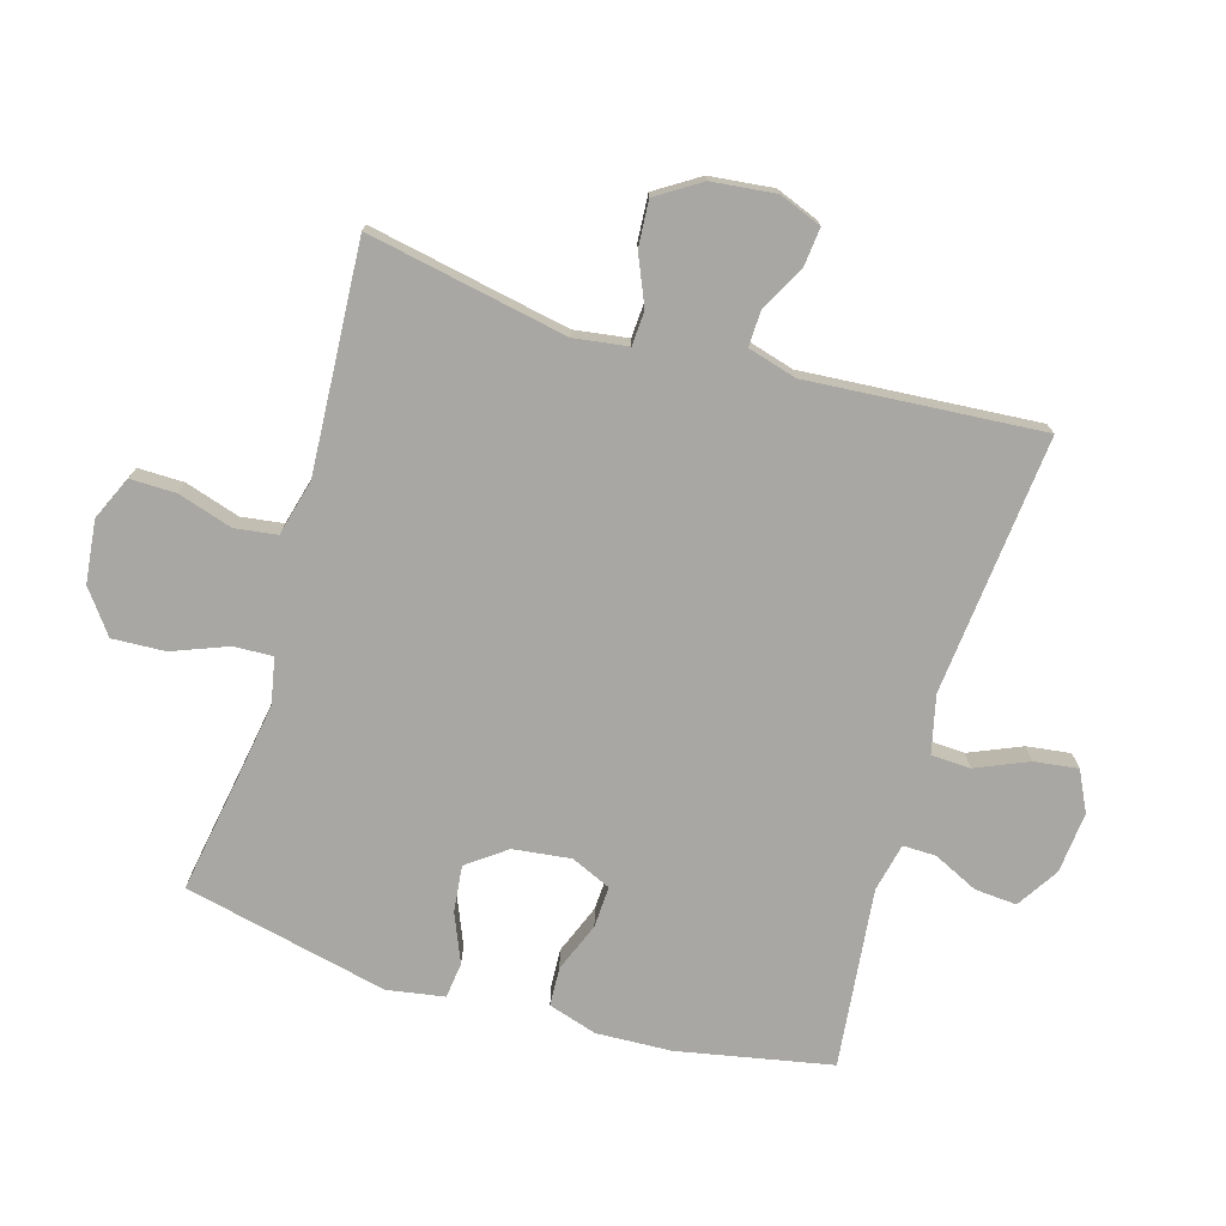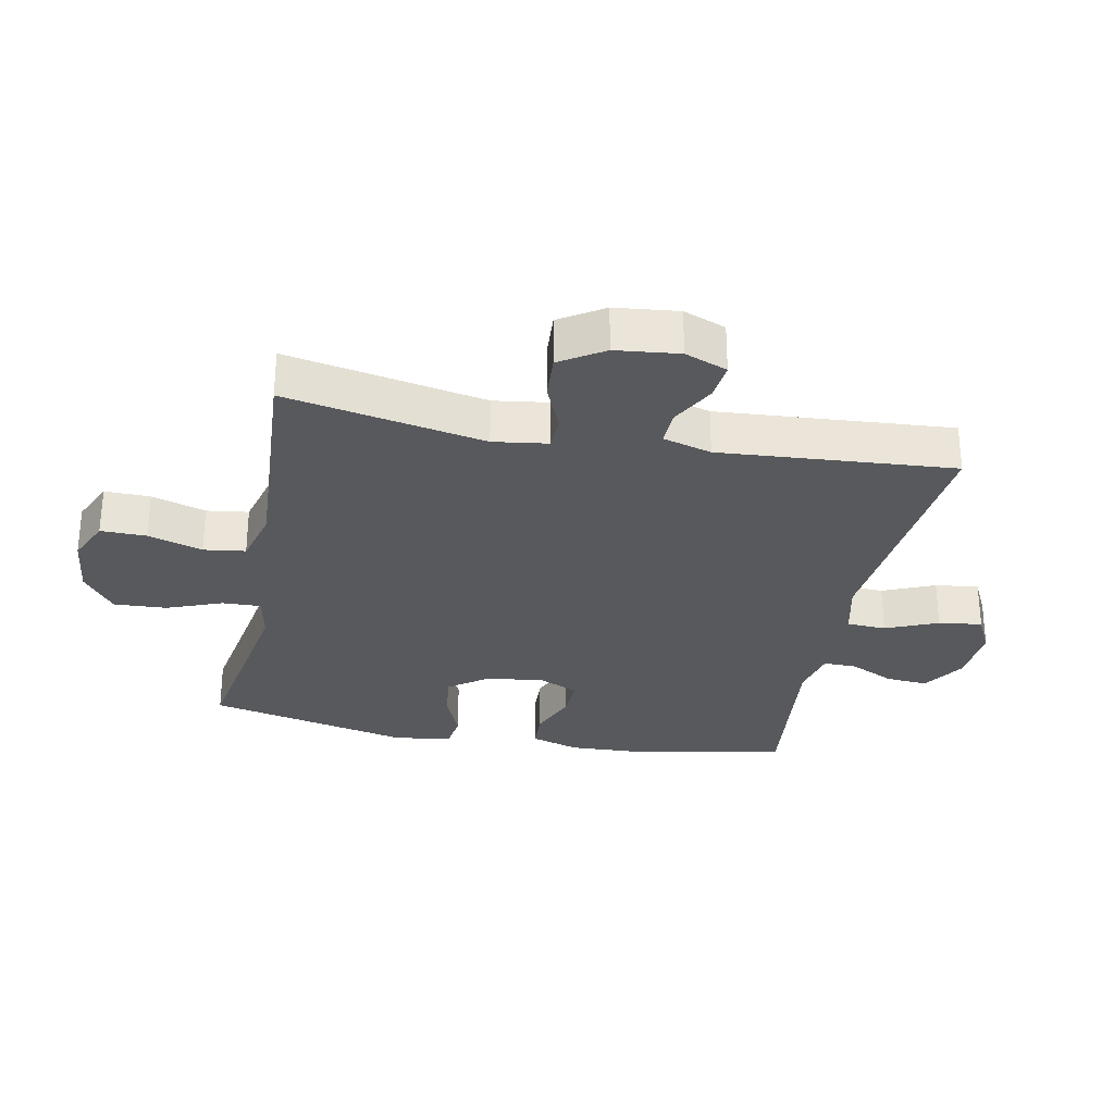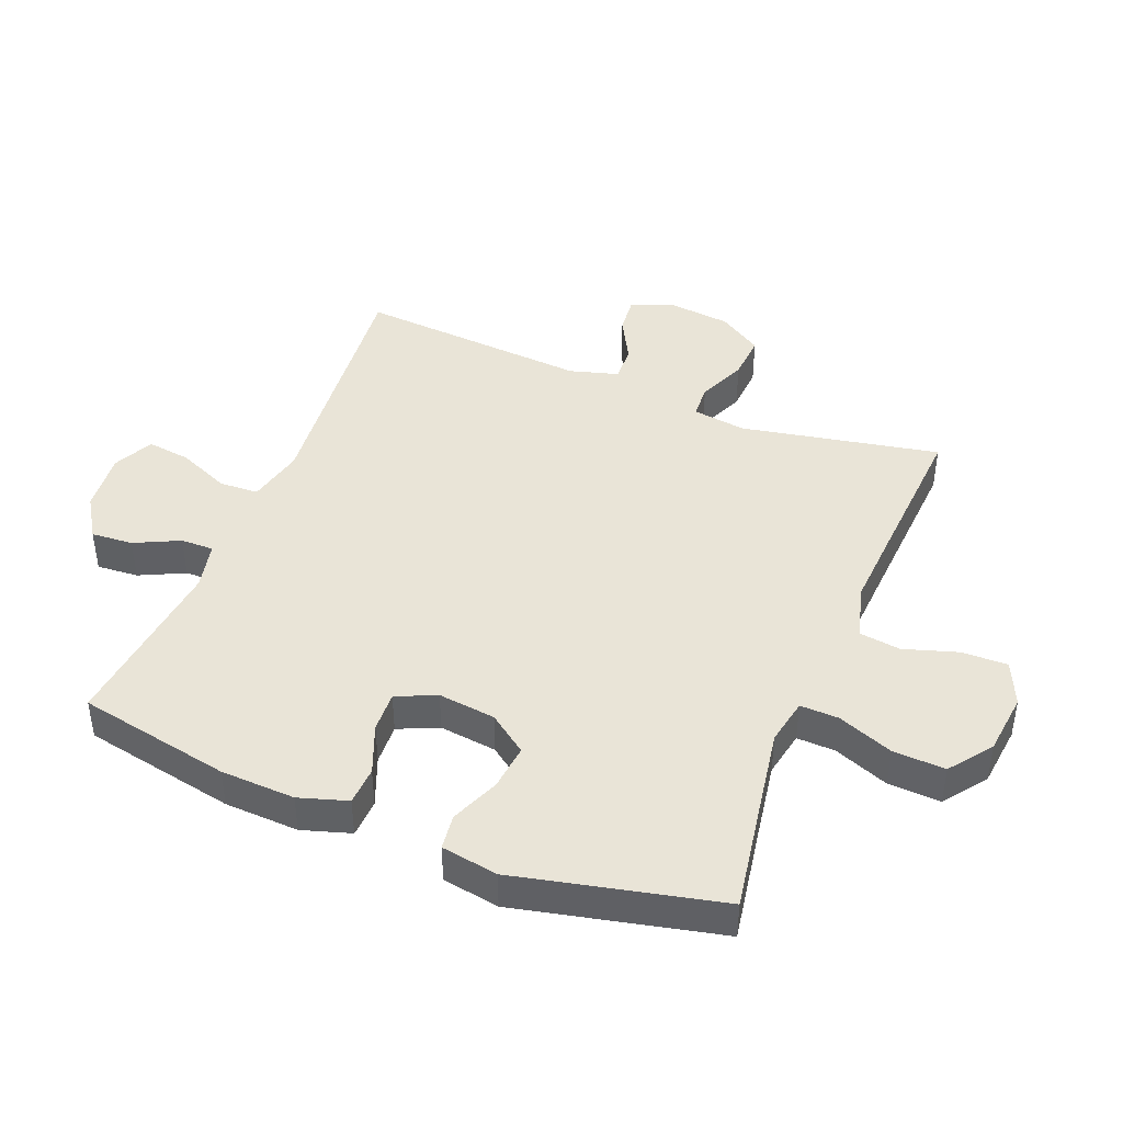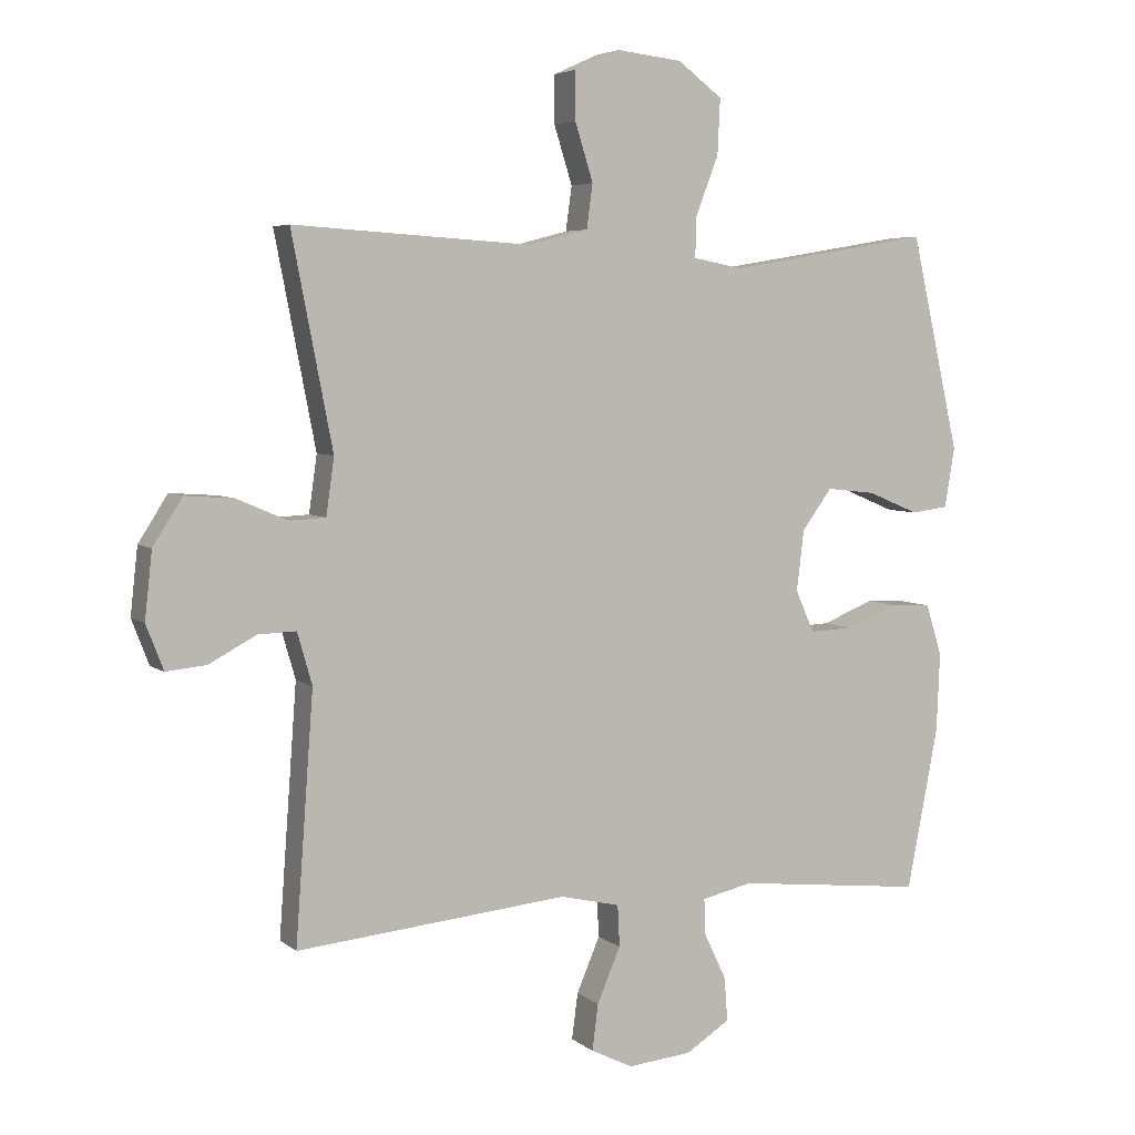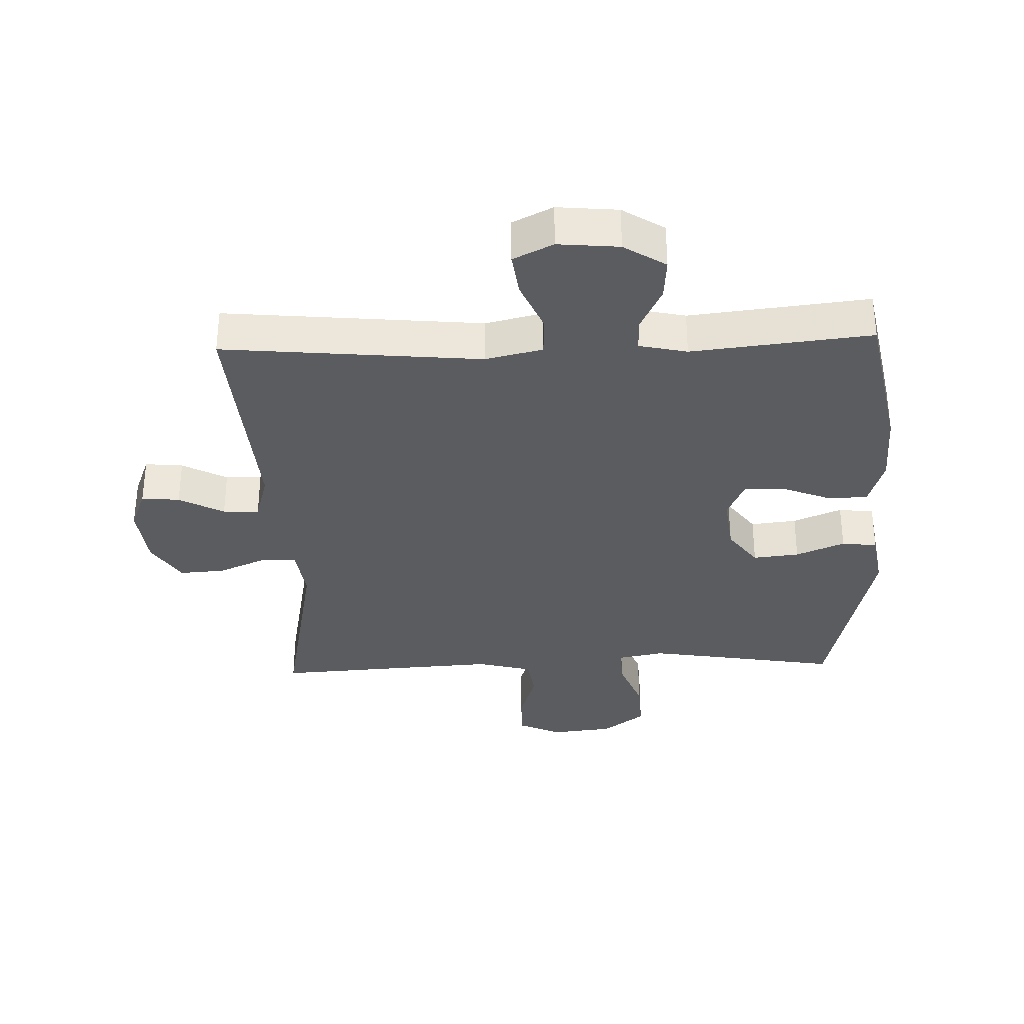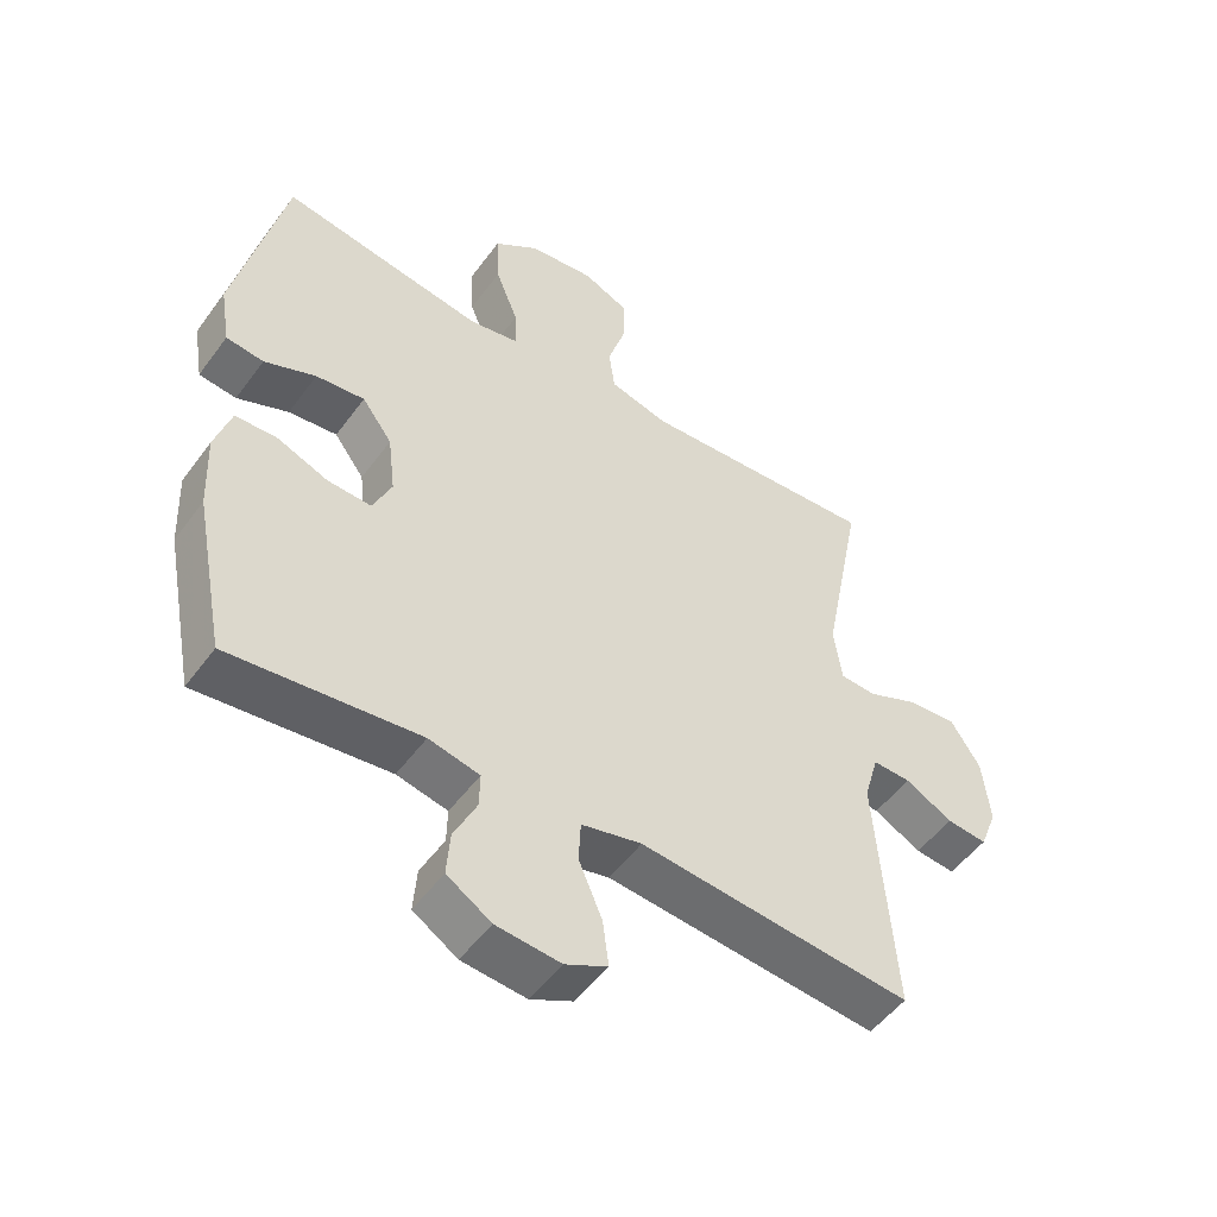
<metadata>
{"format":"obj","ext":"obj","renderer":"f3d","projection":"perspective","resolution":1024,"background":"white","views":[{"elev":-74.5,"azim":73.6,"up":"+Y"},{"elev":-29.4,"azim":78.8,"up":"+Y"},{"elev":43.4,"azim":-68.2,"up":"+Y"},{"elev":5.0,"azim":154.8,"up":"+Z"},{"elev":-33.6,"azim":-178.0,"up":"+Y"},{"elev":-51.3,"azim":-35.1,"up":"+Z"}]}
</metadata>
<code>
v -0.5 0.07 -0.5
v -0.547 0.07 -0.258
v -0.552 0.07 -0.14
v -0.528 0.07 -0.063
v -0.467 0.07 -0.06
v -0.389 0.07 -0.091
v -0.324 0.07 -0.094
v -0.296 0.07 -0.031
v -0.307 0.07 0.06
v -0.352 0.07 0.121
v -0.425 0.07 0.113
v -0.502 0.07 0.081
v -0.558 0.07 0.088
v -0.573 0.07 0.178
v -0.5 0.07 0.5
v -0.31 0.07 0.468
v -0.194 0.07 0.449
v -0.121 0.07 0.463
v -0.123 0.07 0.524
v -0.157 0.07 0.612
v -0.161 0.07 0.695
v -0.094 0.07 0.745
v 0.004 0.07 0.756
v 0.073 0.07 0.725
v 0.072 0.07 0.653
v 0.045 0.07 0.567
v 0.054 0.07 0.501
v 0.142 0.07 0.478
v 0.275 0.07 0.486
v 0.5 0.07 0.5
v 0.439 0.07 0.186
v 0.451 0.07 0.101
v 0.505 0.07 0.098
v 0.582 0.07 0.131
v 0.654 0.07 0.136
v 0.698 0.07 0.067
v 0.709 0.07 -0.033
v 0.683 0.07 -0.1
v 0.623 0.07 -0.094
v 0.552 0.07 -0.056
v 0.495 0.07 -0.054
v 0.473 0.07 -0.131
v 0.5 0.07 -0.5
v 0.093 0.07 -0.461
v 0.003 0.07 -0.482
v 0 0.07 -0.544
v 0.035 0.07 -0.626
v 0.044 0.07 -0.695
v -0.019 0.07 -0.726
v -0.115 0.07 -0.717
v -0.181 0.07 -0.675
v -0.176 0.07 -0.609
v -0.142 0.07 -0.538
v -0.141 0.07 -0.486
v -0.217 0.07 -0.469
v -0.5 0 -0.5
v -0.547 0 -0.258
v -0.552 0 -0.14
v -0.528 0 -0.063
v -0.467 0 -0.06
v -0.389 0 -0.091
v -0.324 0 -0.094
v -0.296 0 -0.031
v -0.307 0 0.06
v -0.352 0 0.121
v -0.425 0 0.113
v -0.502 0 0.081
v -0.558 0 0.088
v -0.573 0 0.178
v -0.5 0 0.5
v -0.31 0 0.468
v -0.194 0 0.449
v -0.121 0 0.463
v -0.123 0 0.524
v -0.157 0 0.612
v -0.161 0 0.695
v -0.094 0 0.745
v 0.004 0 0.756
v 0.073 0 0.725
v 0.072 0 0.653
v 0.045 0 0.567
v 0.054 0 0.501
v 0.142 0 0.478
v 0.275 0 0.486
v 0.5 0 0.5
v 0.439 0 0.186
v 0.451 0 0.101
v 0.505 0 0.098
v 0.582 0 0.131
v 0.654 0 0.136
v 0.698 0 0.067
v 0.709 0 -0.033
v 0.683 0 -0.1
v 0.623 0 -0.094
v 0.552 0 -0.056
v 0.495 0 -0.054
v 0.473 0 -0.131
v 0.5 0 -0.5
v 0.093 0 -0.461
v 0.003 0 -0.482
v 0 0 -0.544
v 0.035 0 -0.626
v 0.044 0 -0.695
v -0.019 0 -0.726
v -0.115 0 -0.717
v -0.181 0 -0.675
v -0.176 0 -0.609
v -0.142 0 -0.538
v -0.141 0 -0.486
v -0.217 0 -0.469
f 51 52 53
f 50 51 53
f 49 50 53
f 48 49 53
f 47 48 53
f 46 47 53
f 45 46 53 54
f 44 45 54 55
f 42 43 44
f 41 42 44 55
f 38 39 40
f 37 38 40
f 36 37 40
f 35 36 40
f 34 35 40
f 33 34 40
f 32 33 40 41
f 29 30 31
f 28 29 31 32
f 41 55 1
f 32 41 1
f 28 32 1
f 27 28 1
f 24 25 26
f 23 24 26
f 22 23 26
f 21 22 26
f 20 21 26
f 19 20 26
f 14 15 16
f 13 14 16
f 12 13 16
f 11 12 16
f 10 11 16 17
f 9 10 17 18
f 4 5 6
f 3 4 6
f 2 3 6
f 1 2 6
f 1 6 7
f 27 1 7 8
f 18 19 26 27
f 8 9 18 27
f 108 107 106
f 108 106 105
f 108 105 104
f 108 104 103
f 108 103 102
f 108 102 101
f 109 108 101 100
f 110 109 100 99
f 99 98 97
f 110 99 97 96
f 95 94 93
f 95 93 92
f 95 92 91
f 95 91 90
f 95 90 89
f 95 89 88
f 96 95 88 87
f 86 85 84
f 87 86 84 83
f 56 110 96
f 56 96 87
f 56 87 83
f 56 83 82
f 81 80 79
f 81 79 78
f 81 78 77
f 81 77 76
f 81 76 75
f 81 75 74
f 71 70 69
f 71 69 68
f 71 68 67
f 71 67 66
f 72 71 66 65
f 73 72 65 64
f 61 60 59
f 61 59 58
f 61 58 57
f 61 57 56
f 62 61 56
f 63 62 56 82
f 82 81 74 73
f 82 73 64 63
f 1 56 57 2
f 2 57 58 3
f 3 58 59 4
f 4 59 60 5
f 5 60 61 6
f 6 61 62 7
f 7 62 63 8
f 8 63 64 9
f 9 64 65 10
f 10 65 66 11
f 11 66 67 12
f 12 67 68 13
f 13 68 69 14
f 14 69 70 15
f 15 70 71 16
f 16 71 72 17
f 17 72 73 18
f 18 73 74 19
f 19 74 75 20
f 20 75 76 21
f 21 76 77 22
f 22 77 78 23
f 23 78 79 24
f 24 79 80 25
f 25 80 81 26
f 26 81 82 27
f 27 82 83 28
f 28 83 84 29
f 29 84 85 30
f 30 85 86 31
f 31 86 87 32
f 32 87 88 33
f 33 88 89 34
f 34 89 90 35
f 35 90 91 36
f 36 91 92 37
f 37 92 93 38
f 38 93 94 39
f 39 94 95 40
f 40 95 96 41
f 41 96 97 42
f 42 97 98 43
f 43 98 99 44
f 44 99 100 45
f 45 100 101 46
f 46 101 102 47
f 47 102 103 48
f 48 103 104 49
f 49 104 105 50
f 50 105 106 51
f 51 106 107 52
f 52 107 108 53
f 53 108 109 54
f 54 109 110 55
f 55 110 56 1

</code>
